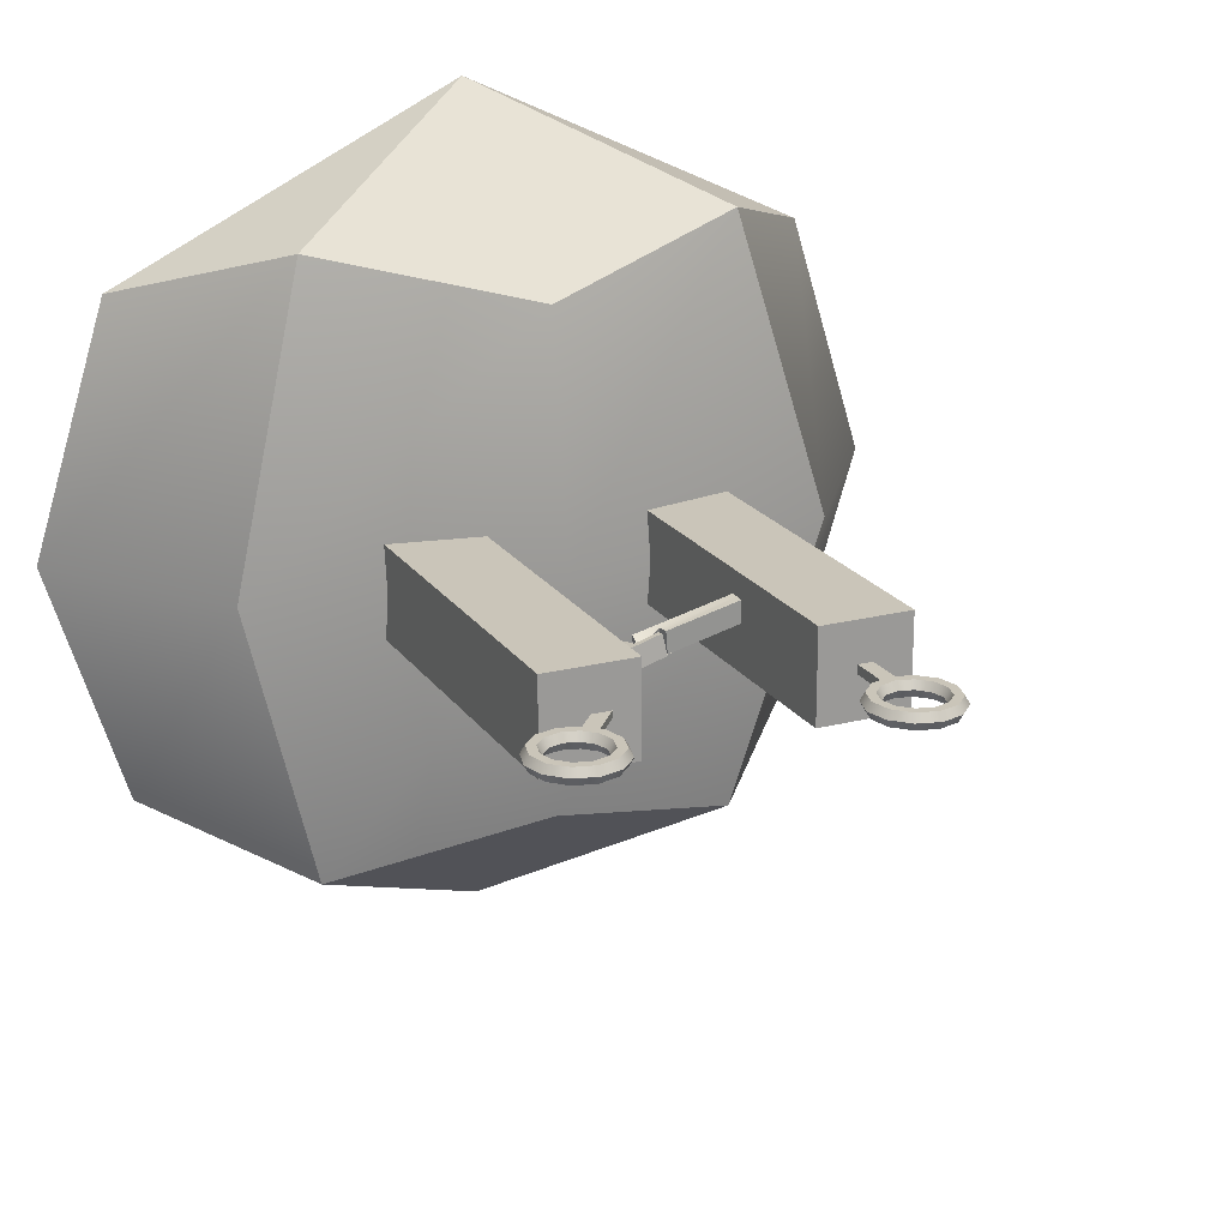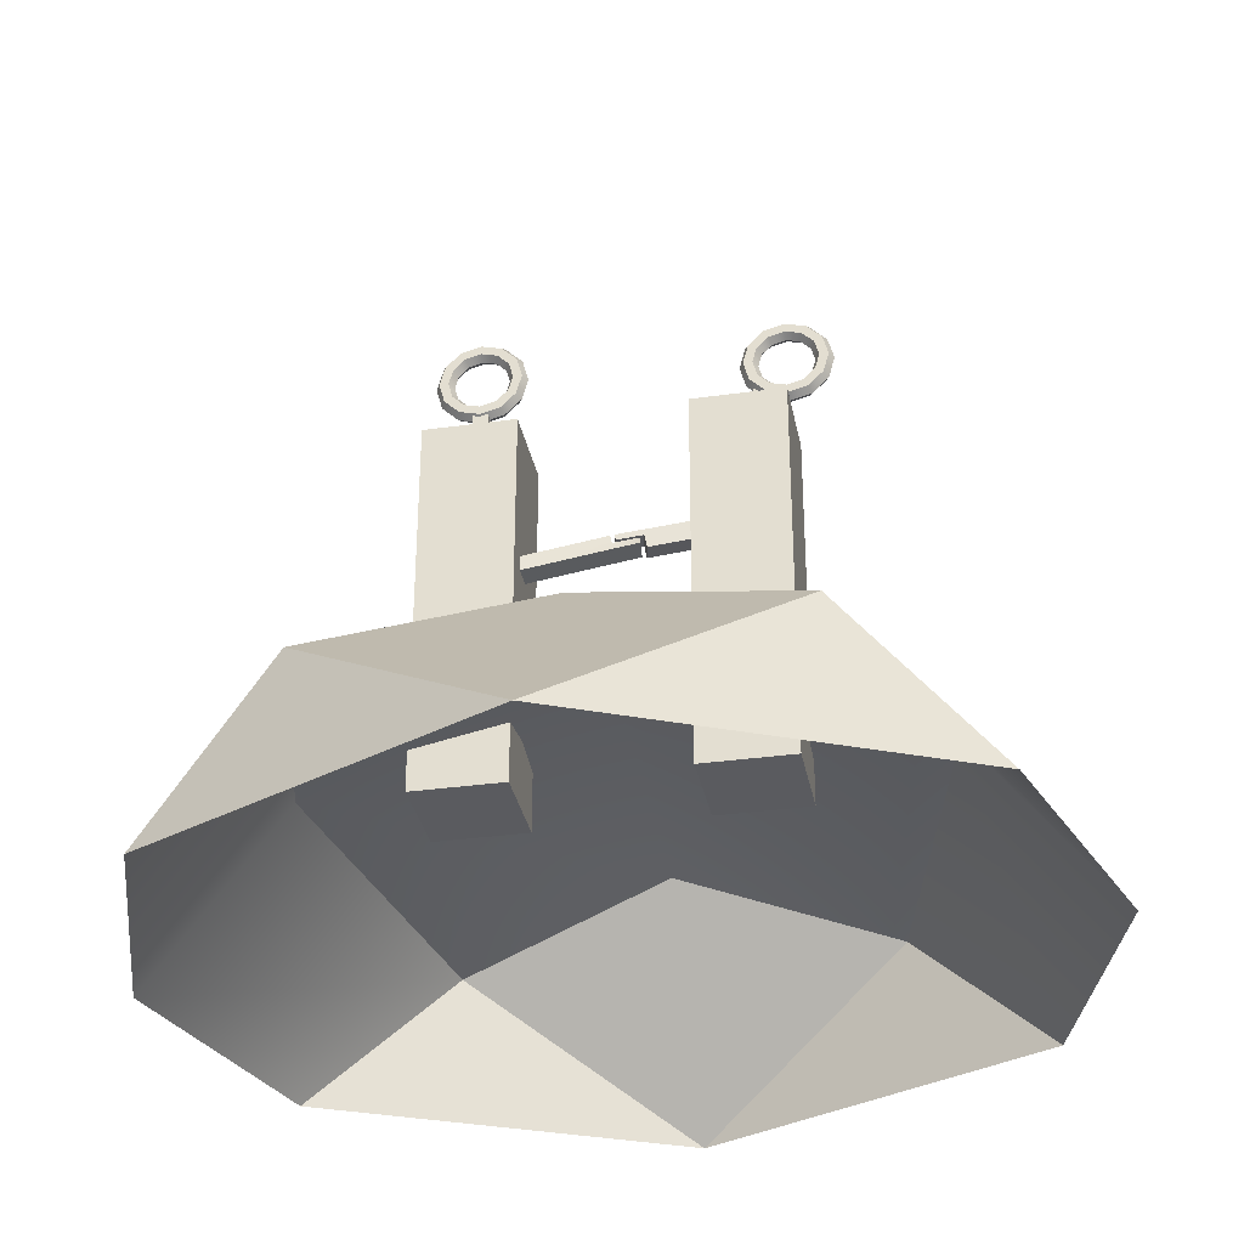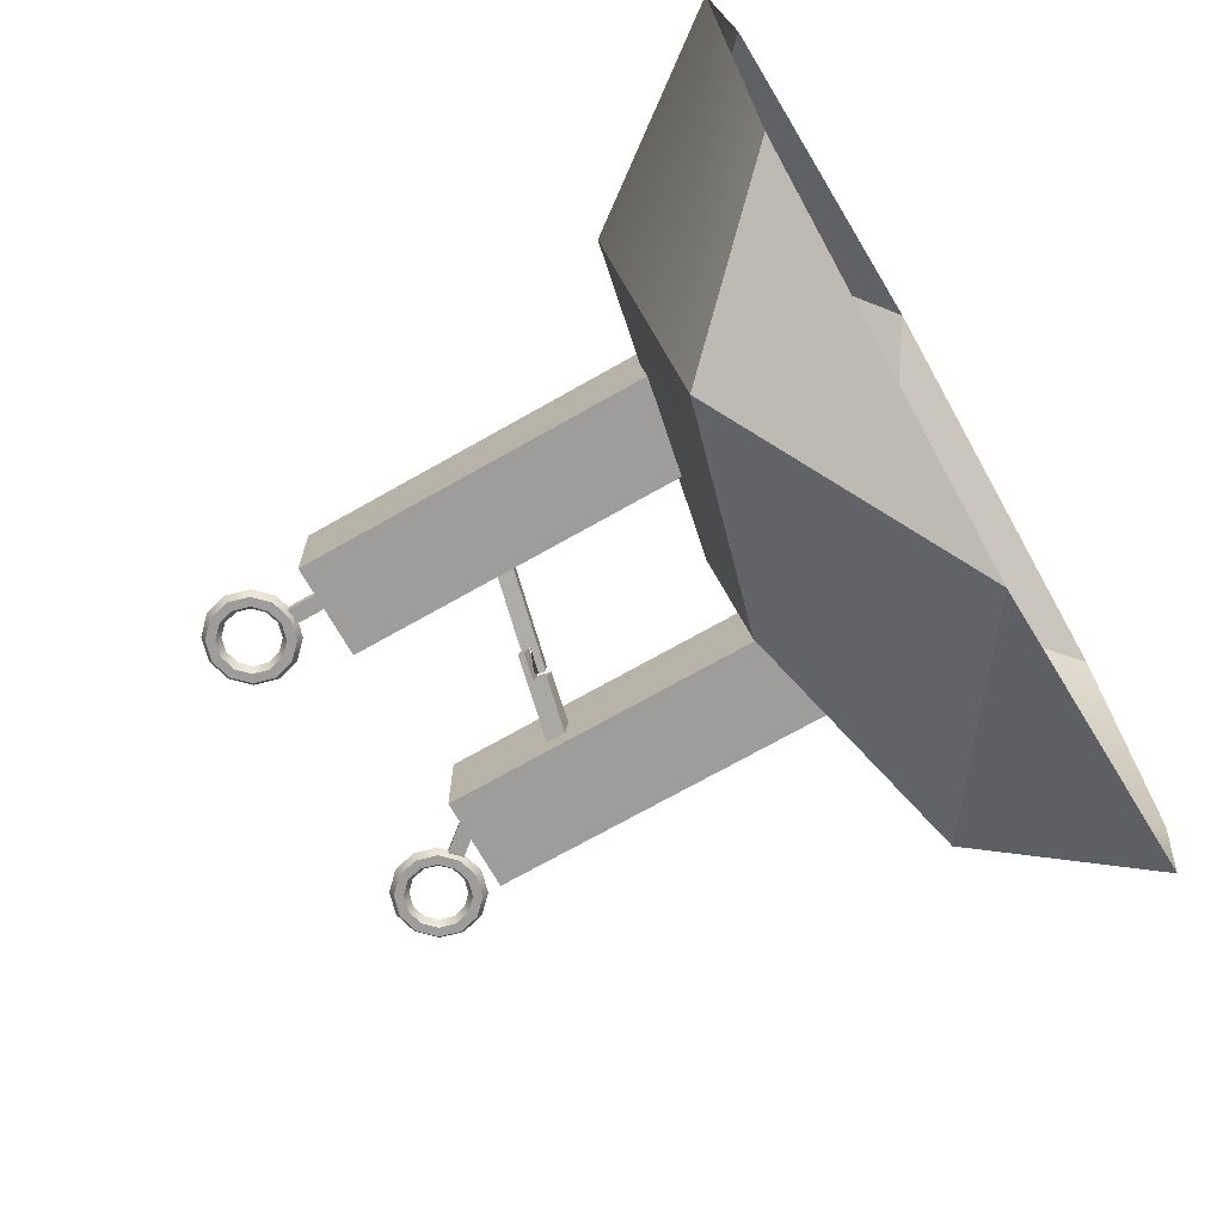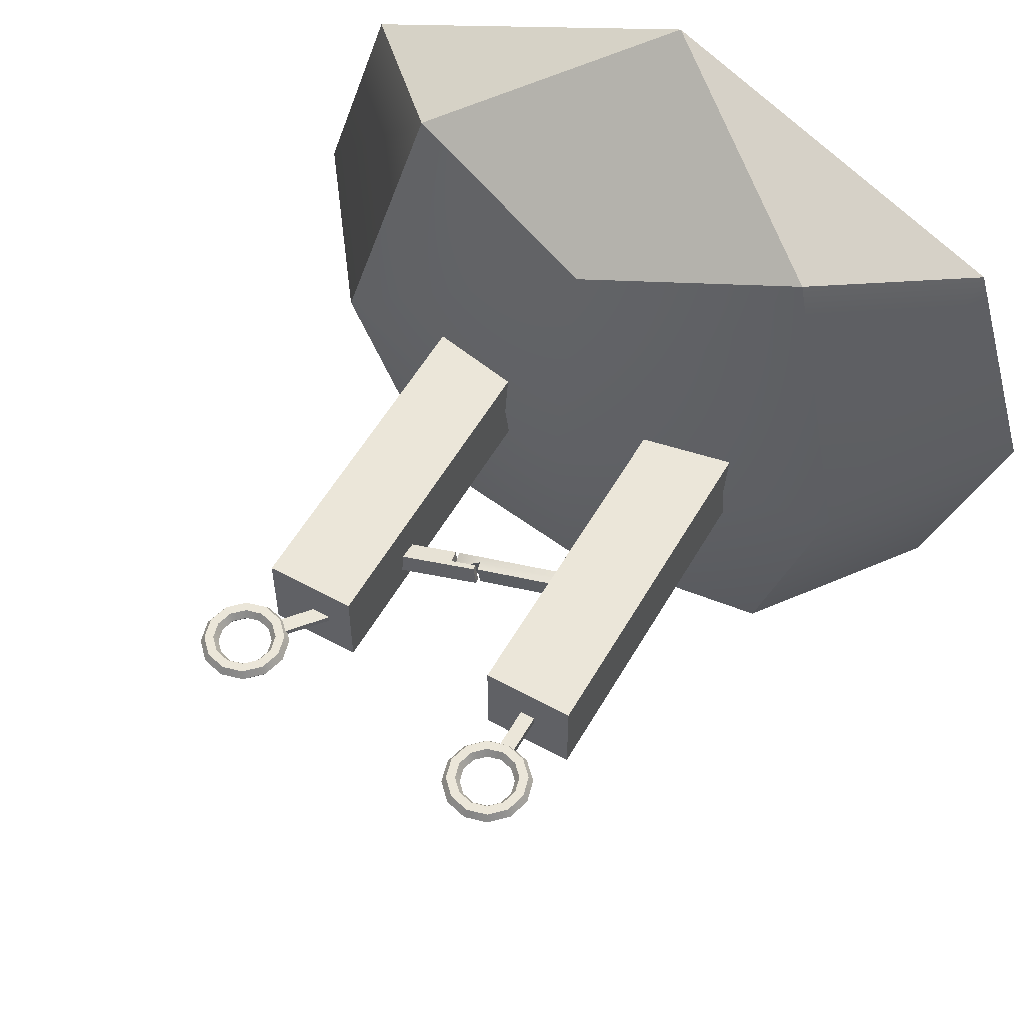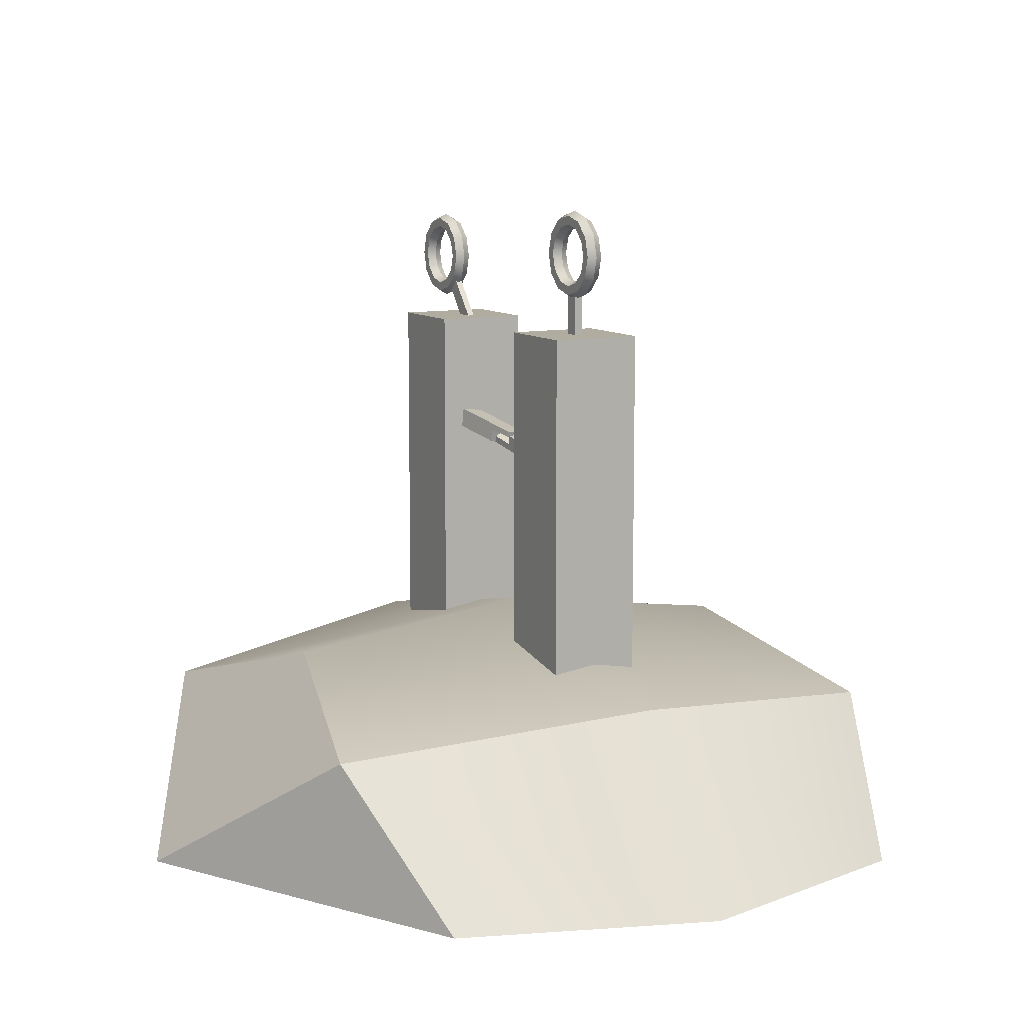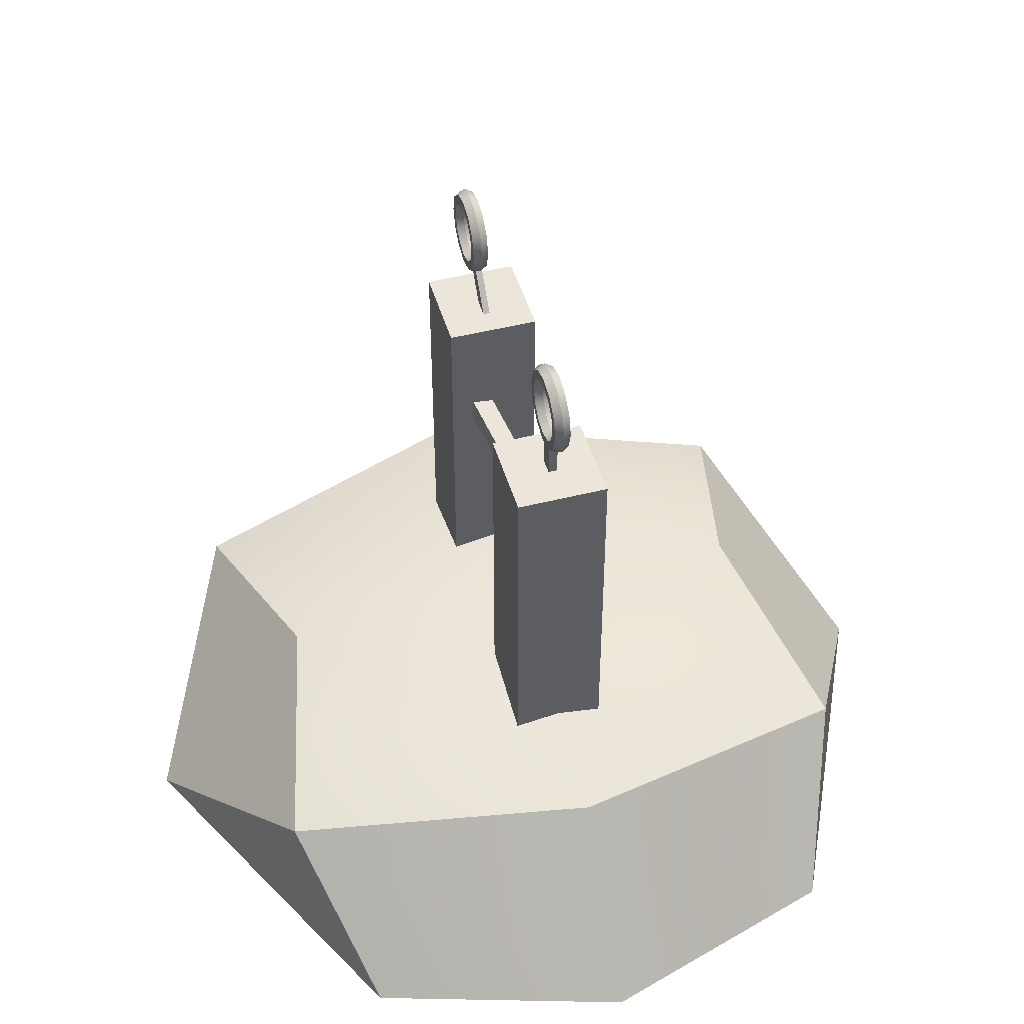
<metadata>
{"format":"obj","ext":"obj","renderer":"f3d","projection":"perspective","resolution":1024,"background":"white","views":[{"elev":20.7,"azim":155.1,"up":"+Z"},{"elev":-33.0,"azim":10.9,"up":"+Y"},{"elev":-70.6,"azim":-60.3,"up":"+Z"},{"elev":56.3,"azim":-150.3,"up":"+Z"},{"elev":10.0,"azim":-118.0,"up":"+Y"},{"elev":47.0,"azim":-106.0,"up":"+Y"}]}
</metadata>
<code>
o Cube
v -0.6954 -0.1 0.4917
v 0 0.3023 0.4917
v -0.6954 -0.1 -0.4917
v -0 0.3023 -0.4917
v 0.6954 -0.1 0.4917
v 0.6954 -0.1 -0.4917
v -0.8478 -0.1 0
v -0.4239 0.1825 0.5995
v 0 0.3696 0
v -0.4239 0.1825 -0.5995
v 0.4239 0.1825 -0.5995
v 0.8478 -0.1 -0
v 0.4239 0.1825 0.5995
v -0.5838 0.2531 0
v -0 -0.1 -0.8256
v 0 -0.1 0.8256
v 0.5838 0.2531 -0
v -0.3597 0.2 0.09069
v -0.3597 0.9695 0.09069
v -0.3597 0.2 -0.09069
v -0.3597 0.9695 -0.09069
v -0.1783 0.2 0.09069
v -0.1783 0.9695 0.09069
v -0.1783 0.2 -0.09069
v -0.1783 0.9695 -0.09069
v -0.2839 0.9377 0.01091
v -0.2839 1.064 0.01091
v -0.2839 0.9377 -0.006829
v -0.2839 1.064 -0.006829
v -0.2542 0.9377 0.01091
v -0.2542 1.064 0.01091
v -0.2542 0.9377 -0.006829
v -0.2542 1.064 -0.006829
v -0.2047 0.6565 0.004228
v -0.2001 0.6587 0.04793
v -0.2115 0.6864 0.003451
v -0.207 0.6886 0.04715
v 0.03297 0.7105 -0.023
v 0.03748 0.7127 0.0207
v -0.2076 0.6693 0.003895
v -0.2031 0.6715 0.0476
v 0.03002 0.7233 -0.02334
v 0.03454 0.7363 0.004034
v -0.02153 0.7295 -0.01832
v -0.01702 0.7317 0.02538
v -0.01466 0.6997 -0.01755
v -0.01015 0.7019 0.02616
v -0.01309 0.7146 0.02583
v -0.0176 0.7125 -0.01788
v 0.1411 0.2 0.09069
v 0.1411 0.9695 0.09069
v 0.1411 0.2 -0.09069
v 0.1411 0.9695 -0.09069
v 0.3225 0.2 0.09069
v 0.3225 0.9695 0.09069
v 0.3225 0.2 -0.09069
v 0.3225 0.9695 -0.09069
v -0.2003 1.09 -0.01548
v -0.2158 1.099 -0.01548
v -0.2236 1.103 0
v -0.2158 1.099 0.01548
v -0.2003 1.09 0.01548
v -0.1926 1.085 0
v -0.2298 1.06 -0.01548
v -0.2387 1.076 -0.01548
v -0.2432 1.084 0
v -0.2387 1.076 0.01548
v -0.2298 1.06 0.01548
v -0.2253 1.053 0
v -0.27 1.05 -0.01548
v -0.27 1.067 -0.01548
v -0.27 1.076 0
v -0.27 1.067 0.01548
v -0.27 1.05 0.01548
v -0.27 1.041 0
v -0.3102 1.06 -0.01548
v -0.3013 1.076 -0.01548
v -0.2968 1.084 0
v -0.3013 1.076 0.01548
v -0.3102 1.06 0.01548
v -0.3147 1.053 0
v -0.3397 1.09 -0.01548
v -0.3242 1.099 -0.01548
v -0.3164 1.103 0
v -0.3242 1.099 0.01548
v -0.3397 1.09 0.01548
v -0.3474 1.085 0
v -0.3504 1.13 -0.01548
v -0.3326 1.13 -0.01548
v -0.3236 1.13 0
v -0.3326 1.13 0.01548
v -0.3504 1.13 0.01548
v -0.3594 1.13 0
v -0.3397 1.17 -0.01548
v -0.3242 1.161 -0.01548
v -0.3164 1.157 0
v -0.3242 1.161 0.01548
v -0.3397 1.17 0.01548
v -0.3474 1.175 0
v -0.3102 1.2 -0.01548
v -0.3013 1.184 -0.01548
v -0.2968 1.176 0
v -0.3013 1.184 0.01548
v -0.3102 1.2 0.01548
v -0.3147 1.207 0
v -0.27 1.21 -0.01548
v -0.27 1.193 -0.01548
v -0.27 1.184 0
v -0.27 1.193 0.01548
v -0.27 1.21 0.01548
v -0.27 1.219 0
v -0.2298 1.2 -0.01548
v -0.2387 1.184 -0.01548
v -0.2432 1.176 0
v -0.2387 1.184 0.01548
v -0.2298 1.2 0.01548
v -0.2253 1.207 0
v -0.2003 1.17 -0.01548
v -0.2158 1.161 -0.01548
v -0.2236 1.157 0
v -0.2158 1.161 0.01548
v -0.2003 1.17 0.01548
v -0.1926 1.175 0
v -0.1896 1.13 -0.01548
v -0.2074 1.13 -0.01548
v -0.2164 1.13 0
v -0.2074 1.13 0.01548
v -0.1896 1.13 0.01548
v -0.1806 1.13 0
v 0.1835 0.9582 0.006542
v 0.264 1.056 0.006542
v 0.1835 0.9582 -0.006542
v 0.264 1.056 -0.006542
v 0.2064 0.9394 0.006542
v 0.2869 1.037 0.006542
v 0.2064 0.9394 -0.006542
v 0.2869 1.037 -0.006542
v 0.1901 0.7386 -0.01453
v -0.009155 0.7342 0.02339
v 0.1834 0.7746 -0.009794
v 0.1822 0.7425 -0.05558
v -0.01705 0.7382 -0.01766
v 0.1755 0.7785 -0.05084
v 0.04832 0.7088 0.009907
v 0.04159 0.7449 0.01465
v 0.03369 0.7488 -0.0264
v 0.04043 0.7128 -0.03114
v -0.007077 0.7231 0.02193
v 0.1855 0.7635 -0.01126
v -0.01498 0.727 -0.01912
v 0.1776 0.7674 -0.05231
v 0.03577 0.7377 -0.02787
v 0.04367 0.7338 0.01318
v 0.4023 1.097 0
v 0.3933 1.097 0.01548
v 0.3755 1.097 0.01548
v 0.3665 1.097 0
v 0.3755 1.097 -0.01548
v 0.3933 1.097 -0.01548
v 0.3903 1.142 0
v 0.3826 1.137 0.01548
v 0.3671 1.128 0.01548
v 0.3593 1.124 0
v 0.3671 1.128 -0.01548
v 0.3826 1.137 -0.01548
v 0.3576 1.174 0
v 0.3531 1.167 0.01548
v 0.3442 1.151 0.01548
v 0.3397 1.143 0
v 0.3442 1.151 -0.01548
v 0.3531 1.167 -0.01548
v 0.3129 1.186 0
v 0.3129 1.177 0.01548
v 0.3129 1.16 0.01548
v 0.3129 1.151 0
v 0.3129 1.16 -0.01548
v 0.3129 1.177 -0.01548
v 0.2682 1.174 0
v 0.2727 1.167 0.01548
v 0.2816 1.151 0.01548
v 0.2861 1.143 0
v 0.2816 1.151 -0.01548
v 0.2727 1.167 -0.01548
v 0.2355 1.142 0
v 0.2432 1.137 0.01548
v 0.2587 1.128 0.01548
v 0.2665 1.124 0
v 0.2587 1.128 -0.01548
v 0.2432 1.137 -0.01548
v 0.2235 1.097 0
v 0.2325 1.097 0.01548
v 0.2503 1.097 0.01548
v 0.2593 1.097 0
v 0.2503 1.097 -0.01548
v 0.2325 1.097 -0.01548
v 0.2355 1.052 0
v 0.2432 1.057 0.01548
v 0.2587 1.066 0.01548
v 0.2665 1.07 0
v 0.2587 1.066 -0.01548
v 0.2432 1.057 -0.01548
v 0.2682 1.02 0
v 0.2727 1.027 0.01548
v 0.2816 1.043 0.01548
v 0.2861 1.051 0
v 0.2816 1.043 -0.01548
v 0.2727 1.027 -0.01548
v 0.3129 1.008 0
v 0.3129 1.017 0.01548
v 0.3129 1.034 0.01548
v 0.3129 1.043 0
v 0.3129 1.034 -0.01548
v 0.3129 1.017 -0.01548
v 0.3576 1.02 0
v 0.3531 1.027 0.01548
v 0.3442 1.043 0.01548
v 0.3397 1.051 0
v 0.3442 1.043 -0.01548
v 0.3531 1.027 -0.01548
v 0.3903 1.052 0
v 0.3826 1.057 0.01548
v 0.3671 1.066 0.01548
v 0.3593 1.07 0
v 0.3671 1.066 -0.01548
v 0.3826 1.057 -0.01548
f 1 8 14 7
f 8 2 9 14
f 14 9 4 10
f 7 14 10 3
f 10 4 11 15
f 16 13 2 8
f 6 11 17 12
f 11 4 9 17
f 17 9 2 13
f 12 17 13 5
f 1 16 8
f 16 5 13
f 15 3 10
f 6 15 11
f 18 19 21 20
f 20 21 25 24
f 24 25 23 22
f 22 23 19 18
f 20 24 22 18
f 25 21 19 23
f 26 27 29 28
f 28 29 33 32
f 32 33 31 30
f 30 31 27 26
f 28 32 30 26
f 33 29 27 31
f 40 41 37 36
f 42 43 39 38
f 46 47 35 34
f 49 42 38 46
f 48 41 35 47
f 45 37 41 48
f 43 42 49 48
f 34 35 41 40
f 36 44 49 40
f 48 49 44 45
f 43 48 47 39
f 40 49 46 34
f 38 39 47 46
f 36 37 45 44
f 50 51 53 52
f 52 53 57 56
f 56 57 55 54
f 54 55 51 50
f 52 56 54 50
f 57 53 51 55
f 58 124 129 63
f 59 125 124 58
f 60 126 125 59
f 61 127 126 60
f 62 128 127 61
f 63 129 128 62
f 64 58 63 69
f 65 59 58 64
f 66 60 59 65
f 67 61 60 66
f 68 62 61 67
f 69 63 62 68
f 70 64 69 75
f 71 65 64 70
f 72 66 65 71
f 73 67 66 72
f 74 68 67 73
f 75 69 68 74
f 76 70 75 81
f 77 71 70 76
f 78 72 71 77
f 79 73 72 78
f 80 74 73 79
f 81 75 74 80
f 82 76 81 87
f 83 77 76 82
f 84 78 77 83
f 85 79 78 84
f 86 80 79 85
f 87 81 80 86
f 88 82 87 93
f 89 83 82 88
f 90 84 83 89
f 91 85 84 90
f 92 86 85 91
f 93 87 86 92
f 94 88 93 99
f 95 89 88 94
f 96 90 89 95
f 97 91 90 96
f 98 92 91 97
f 99 93 92 98
f 100 94 99 105
f 101 95 94 100
f 102 96 95 101
f 103 97 96 102
f 104 98 97 103
f 105 99 98 104
f 106 100 105 111
f 107 101 100 106
f 108 102 101 107
f 109 103 102 108
f 110 104 103 109
f 111 105 104 110
f 112 106 111 117
f 113 107 106 112
f 114 108 107 113
f 115 109 108 114
f 116 110 109 115
f 117 111 110 116
f 118 112 117 123
f 119 113 112 118
f 120 114 113 119
f 121 115 114 120
f 122 116 115 121
f 123 117 116 122
f 124 118 123 129
f 125 119 118 124
f 126 120 119 125
f 127 121 120 126
f 128 122 121 127
f 129 123 122 128
f 130 131 133 132
f 132 133 137 136
f 136 137 135 134
f 134 135 131 130
f 132 136 134 130
f 137 133 131 135
f 153 149 140 145
f 145 140 143 146
f 152 151 141 147
f 147 141 138 144
f 151 149 138 141
f 144 153 152 147
f 139 145 146 142
f 148 153 145 139
f 153 148 150 152
f 142 146 152 150
f 143 140 149 151
f 139 142 150 148
f 146 143 151 152
f 144 138 149 153
f 154 160 161 155
f 155 161 162 156
f 156 162 163 157
f 157 163 164 158
f 158 164 165 159
f 159 165 160 154
f 160 166 167 161
f 161 167 168 162
f 162 168 169 163
f 163 169 170 164
f 164 170 171 165
f 165 171 166 160
f 166 172 173 167
f 167 173 174 168
f 168 174 175 169
f 169 175 176 170
f 170 176 177 171
f 171 177 172 166
f 172 178 179 173
f 173 179 180 174
f 174 180 181 175
f 175 181 182 176
f 176 182 183 177
f 177 183 178 172
f 178 184 185 179
f 179 185 186 180
f 180 186 187 181
f 181 187 188 182
f 182 188 189 183
f 183 189 184 178
f 184 190 191 185
f 185 191 192 186
f 186 192 193 187
f 187 193 194 188
f 188 194 195 189
f 189 195 190 184
f 190 196 197 191
f 191 197 198 192
f 192 198 199 193
f 193 199 200 194
f 194 200 201 195
f 195 201 196 190
f 196 202 203 197
f 197 203 204 198
f 198 204 205 199
f 199 205 206 200
f 200 206 207 201
f 201 207 202 196
f 202 208 209 203
f 203 209 210 204
f 204 210 211 205
f 205 211 212 206
f 206 212 213 207
f 207 213 208 202
f 208 214 215 209
f 209 215 216 210
f 210 216 217 211
f 211 217 218 212
f 212 218 219 213
f 213 219 214 208
f 214 220 221 215
f 215 221 222 216
f 216 222 223 217
f 217 223 224 218
f 218 224 225 219
f 219 225 220 214
f 220 154 155 221
f 221 155 156 222
f 222 156 157 223
f 223 157 158 224
f 224 158 159 225
f 225 159 154 220

</code>
